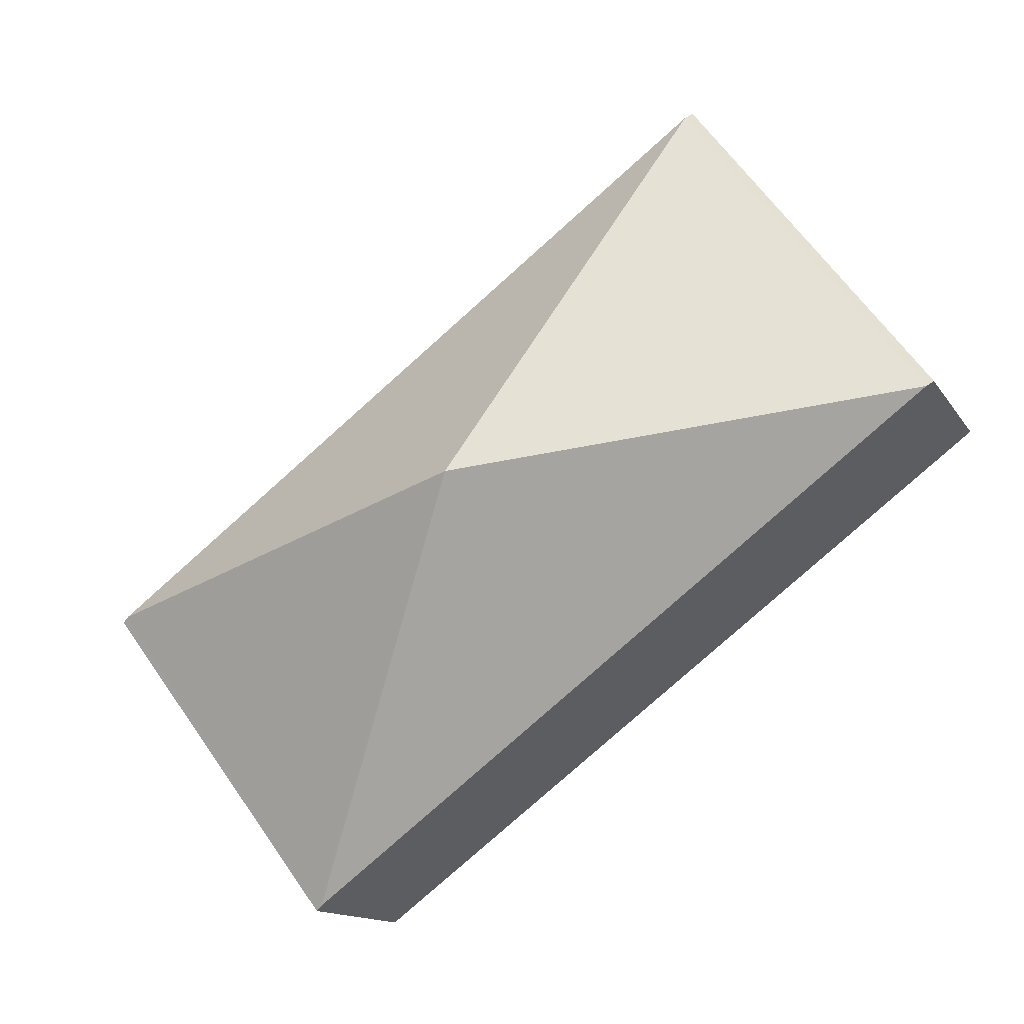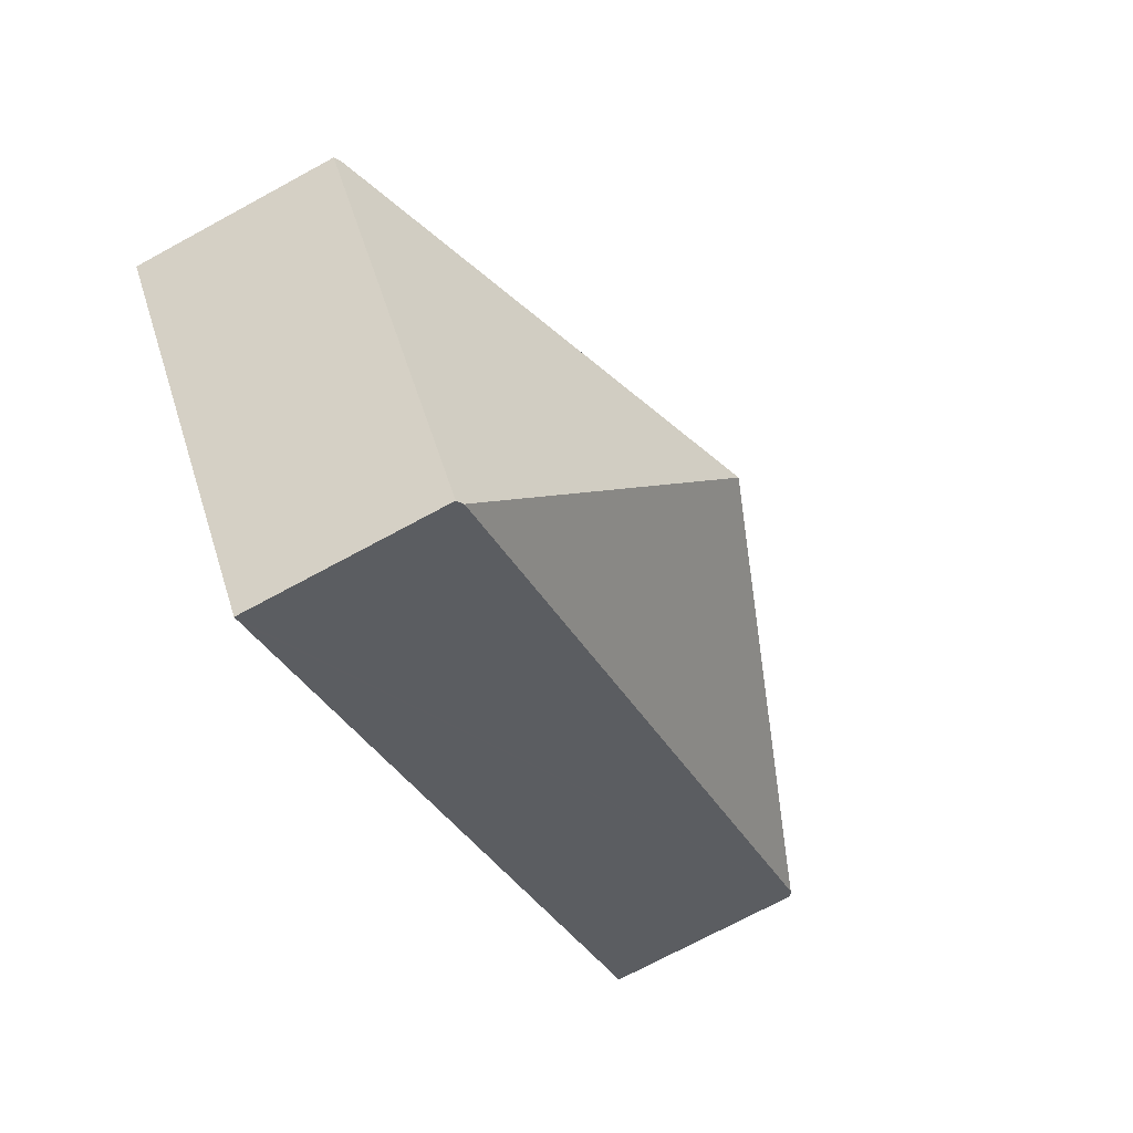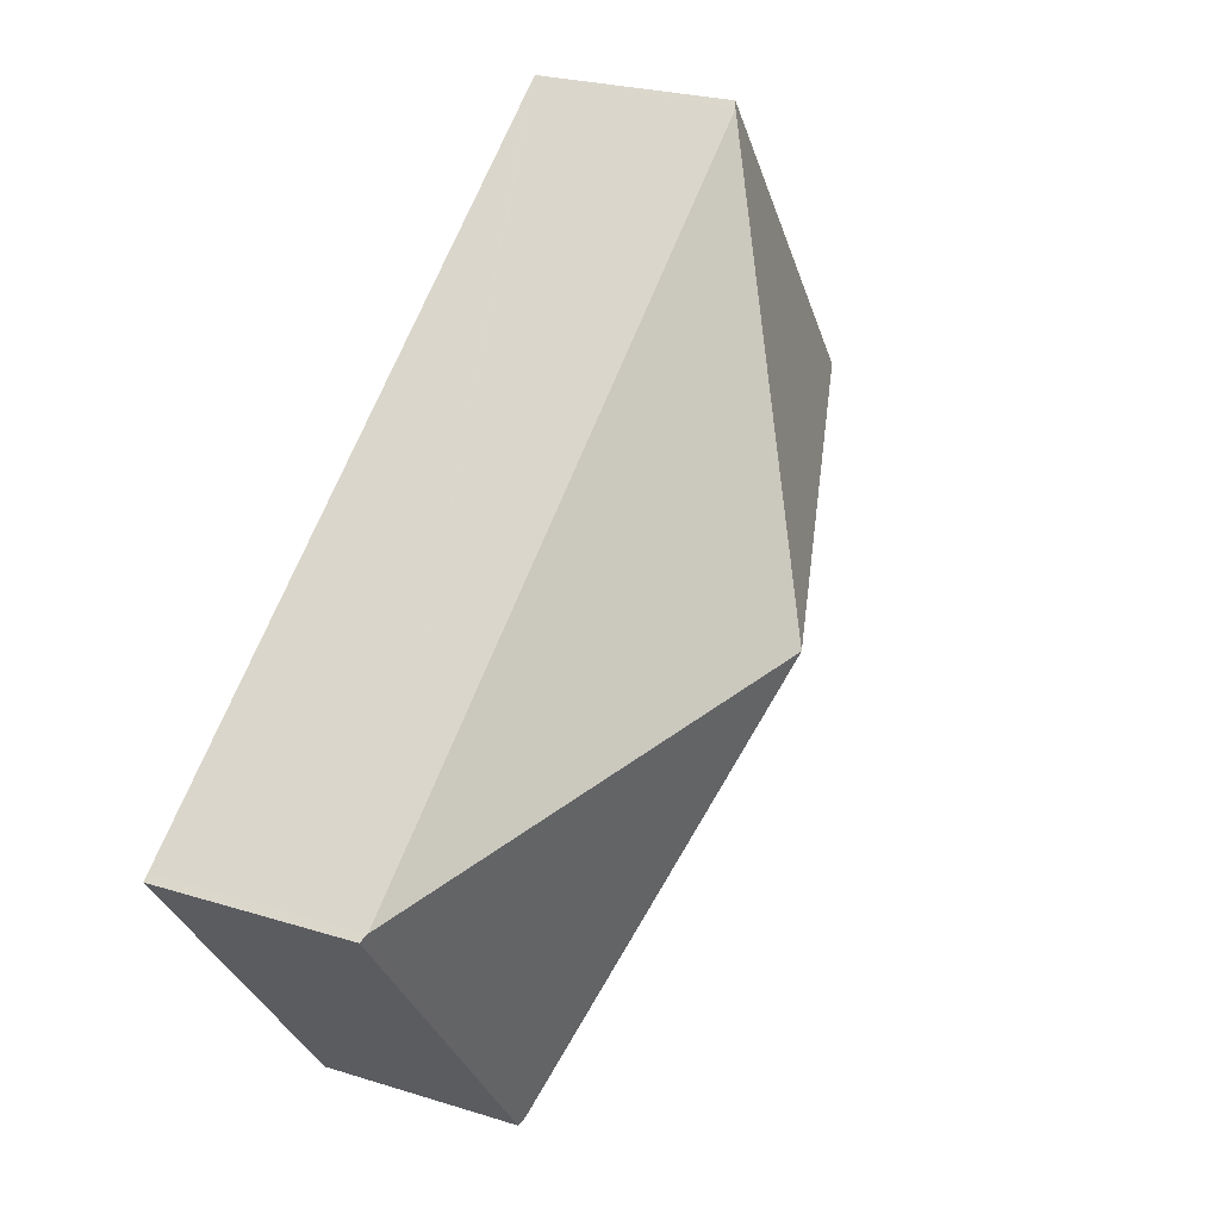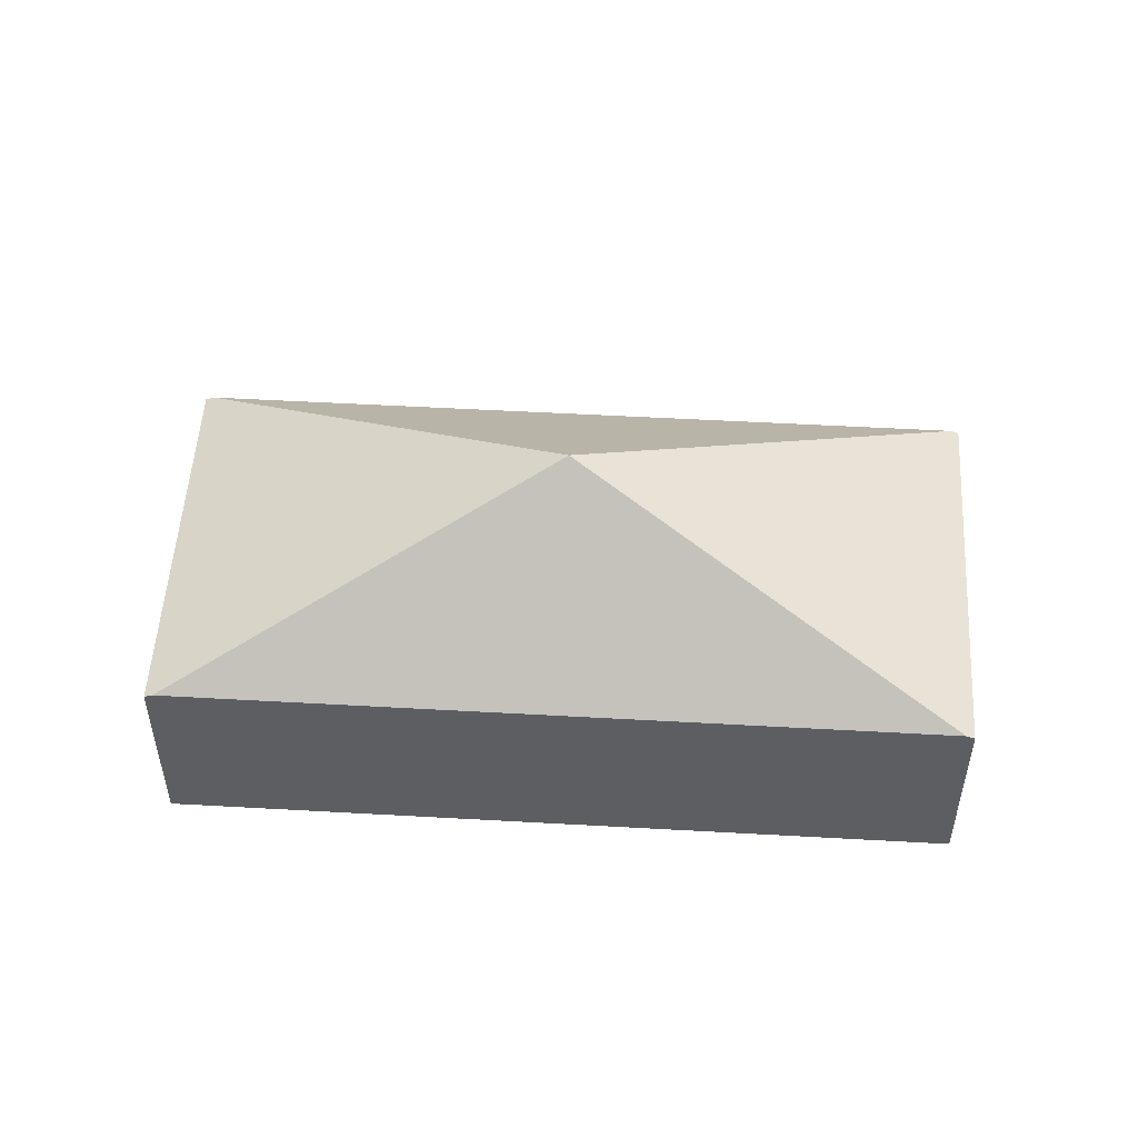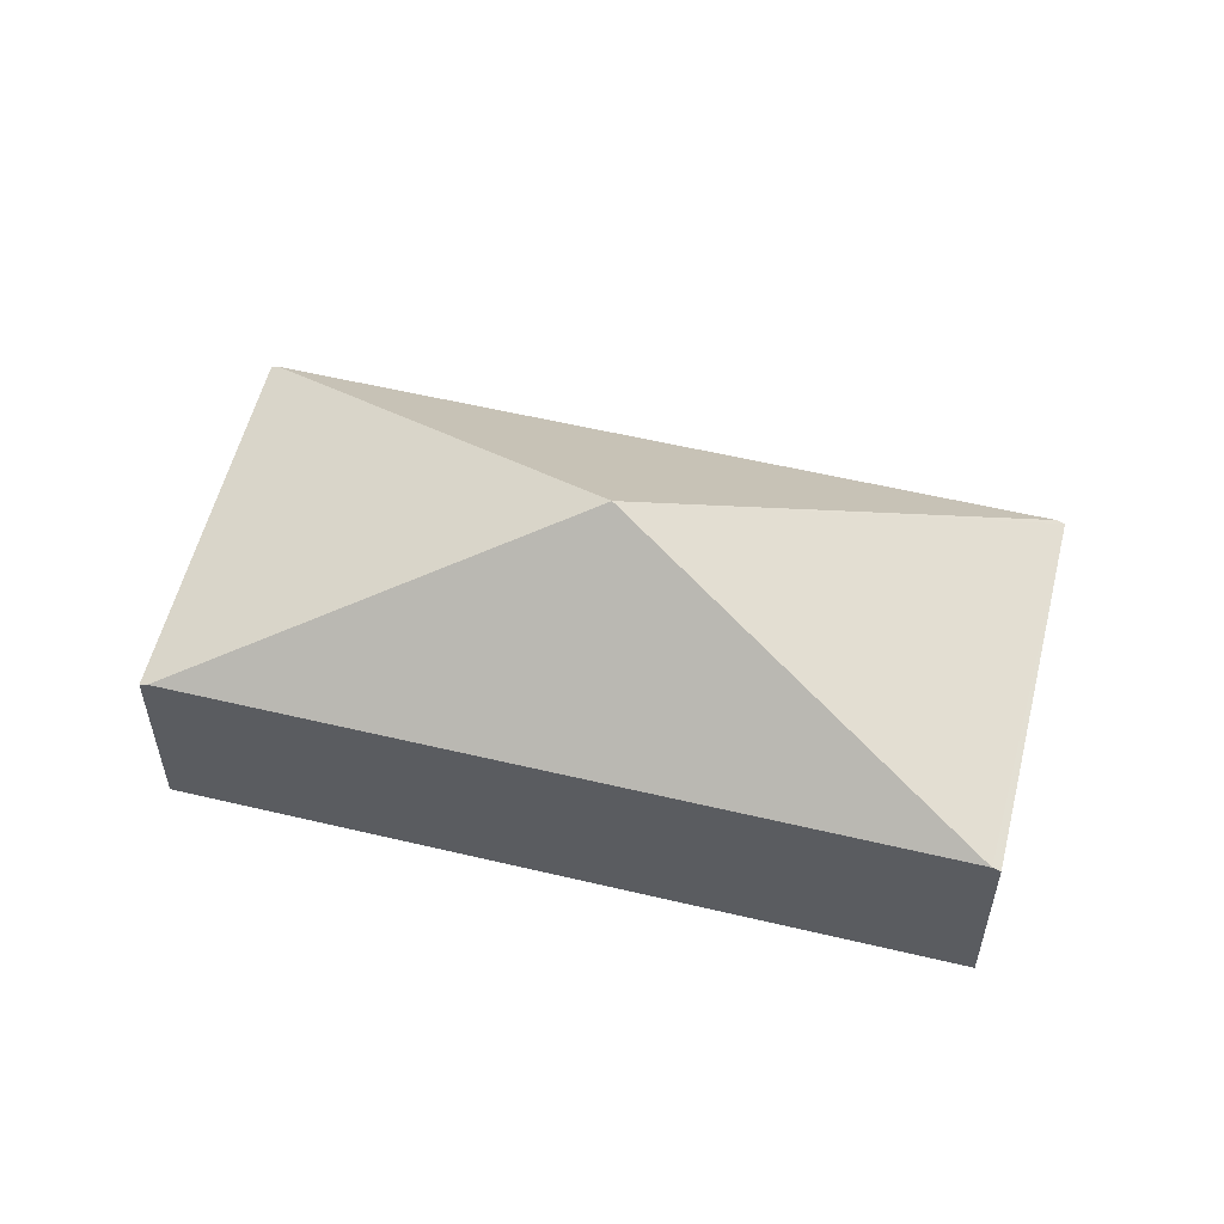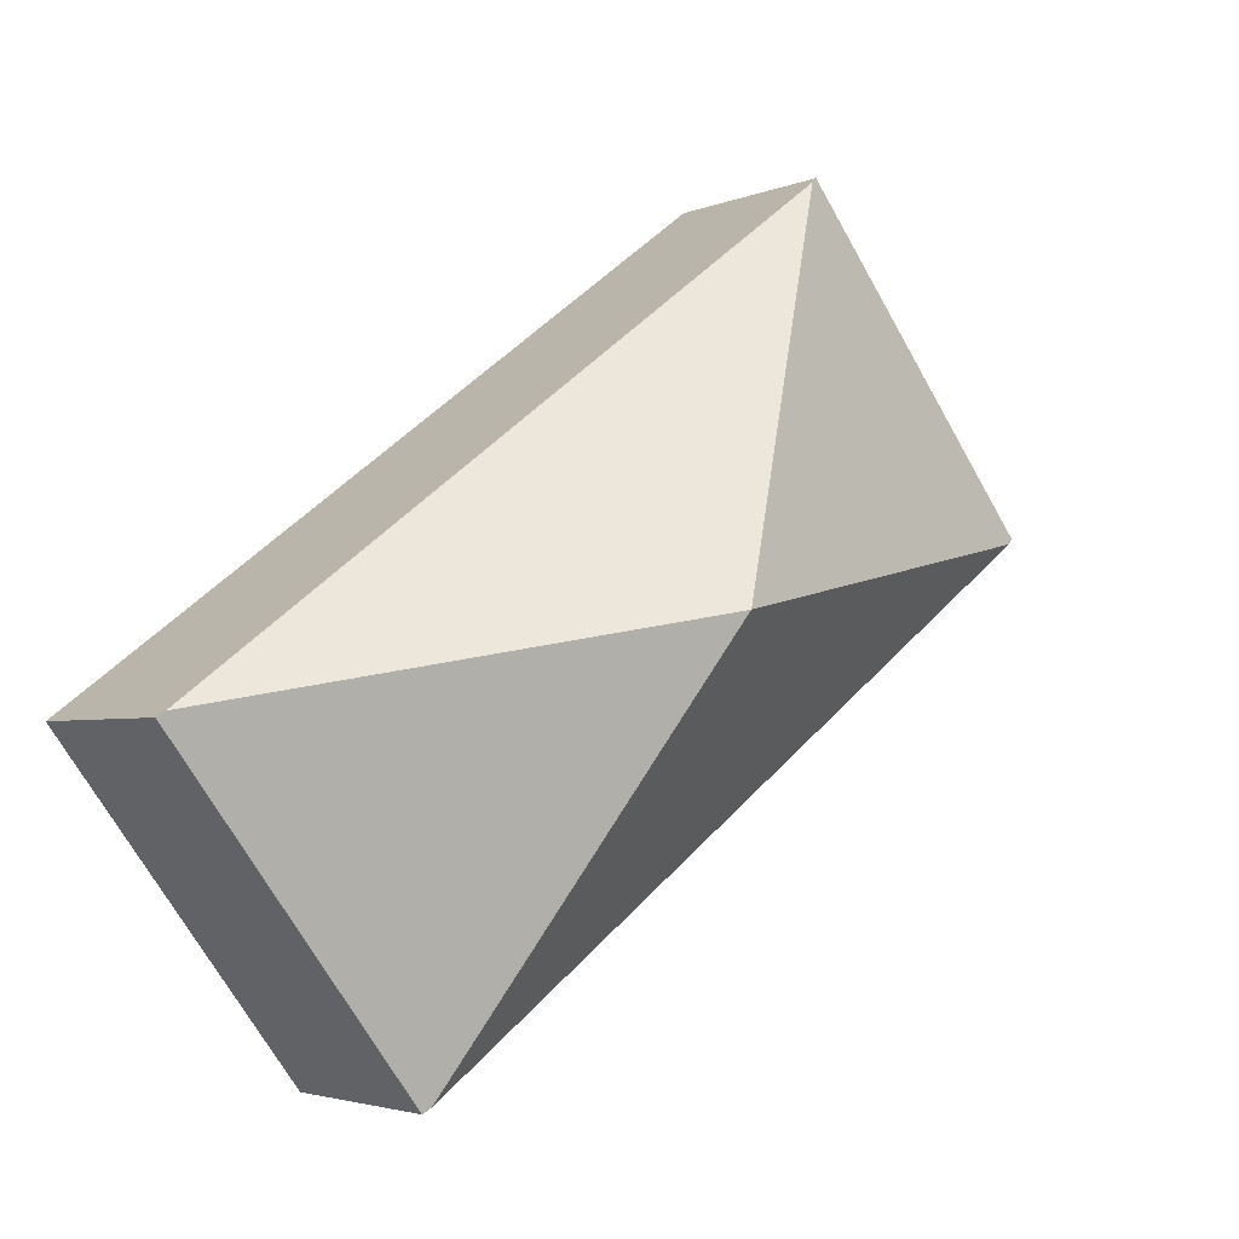
<metadata>
{"format":"obj","ext":"obj","renderer":"f3d","projection":"perspective","resolution":1024,"background":"white","views":[{"elev":-13.5,"azim":-159.1,"up":"+Z"},{"elev":-71.4,"azim":118.6,"up":"+Z"},{"elev":24.8,"azim":117.1,"up":"+Z"},{"elev":52.2,"azim":-139.4,"up":"+Y"},{"elev":56.3,"azim":51.1,"up":"+Y"},{"elev":-3.1,"azim":144.2,"up":"+Z"}]}
</metadata>
<code>
v  2.911 2.384 3.675
v  10.48 2.384 -2.054
v  5.281 4.302 -1.058
v  0.082 2.384 -0.062
v  2.829 2.343 3.737
v  0 2.343 1.435e-16
v  7.732 2.343 -5.853
v  10.56 2.343 -2.116
v  7.65 2.384 -5.791
v  0 0 0
v  2.829 -2.288e-16 3.737
v  2.911 -2.25e-16 3.675
v  10.48 1.258e-16 -2.054
v  10.56 1.296e-16 -2.116
v  7.732 3.584e-16 -5.853
v  7.65 3.546e-16 -5.791
v  0.082 3.796e-18 -0.062
g defaultobject
f 1 2 3
f 4 1 3
f 1 4 5
f 5 4 6
f 7 2 8
f 2 7 3
f 3 7 9
f 9 4 3
f 10 5 6
f 5 10 11
f 11 1 5
f 1 11 2
f 2 11 12
f 2 12 13
f 2 13 8
f 8 13 14
f 14 7 8
f 7 14 15
f 15 9 7
f 9 15 4
f 4 15 16
f 4 16 17
f 4 17 6
f 6 17 10
f 13 15 14
f 15 13 12
f 15 12 16
f 16 12 17
f 17 12 11
f 17 11 10

</code>
